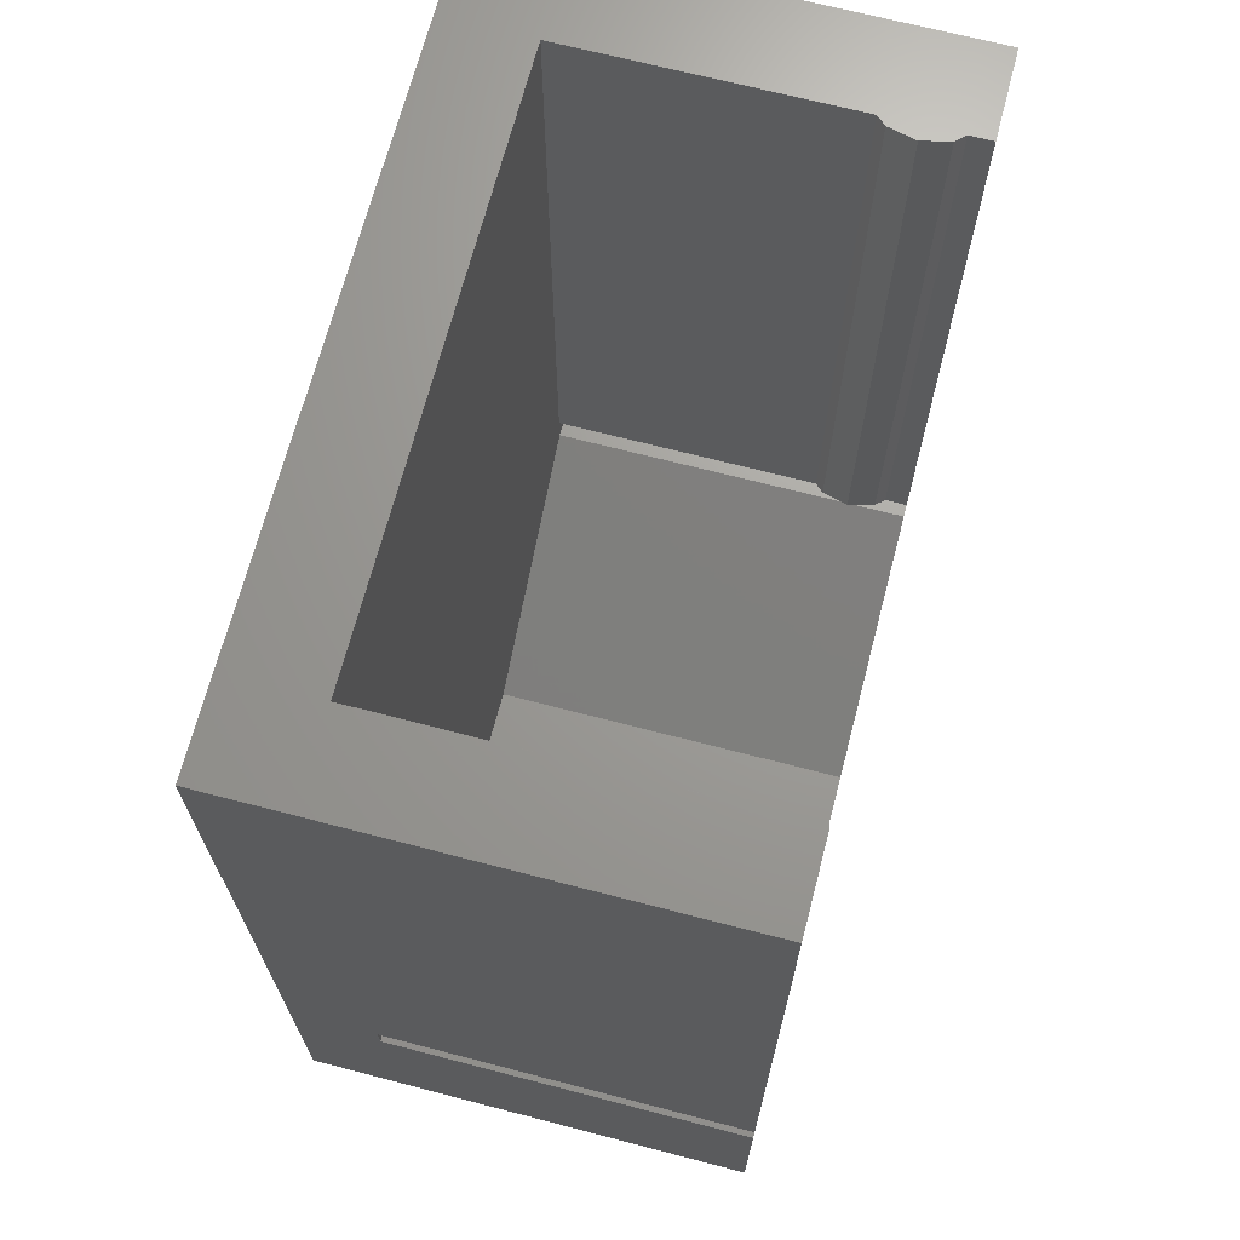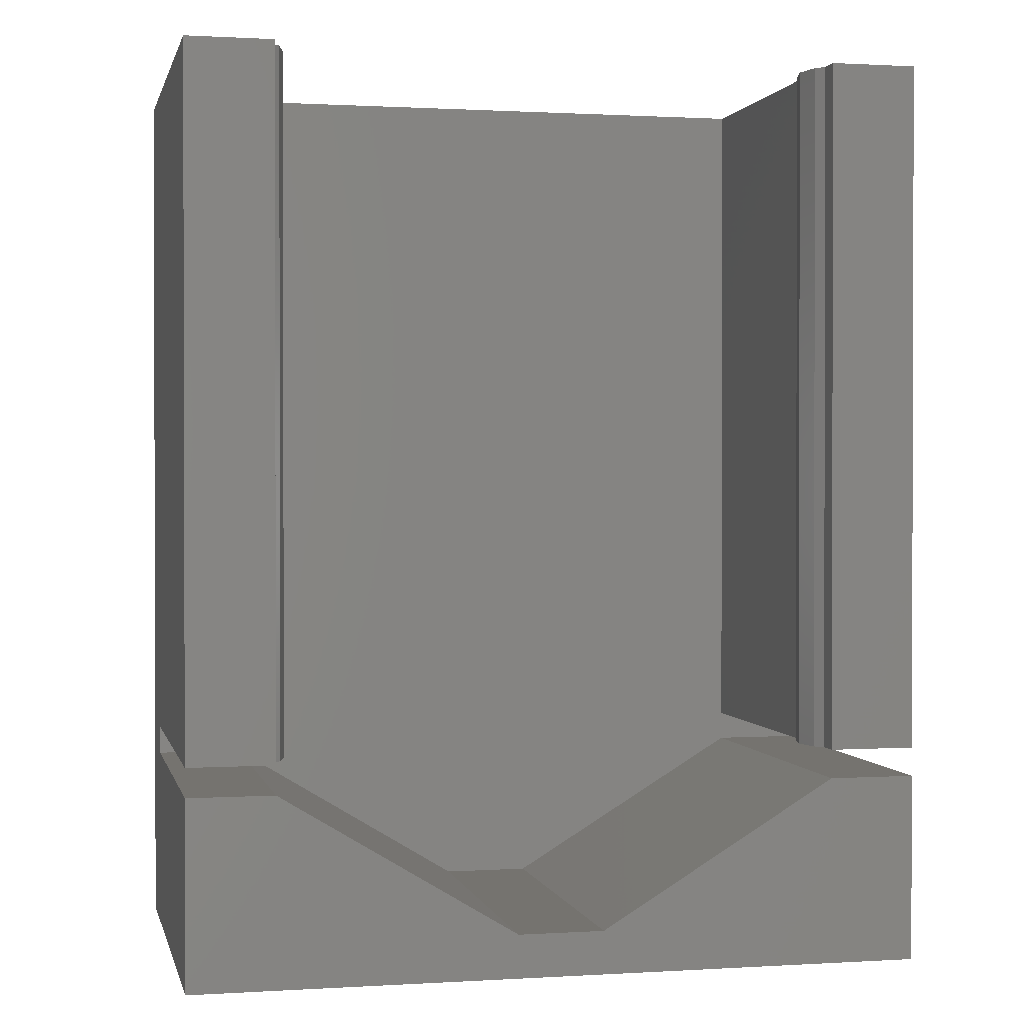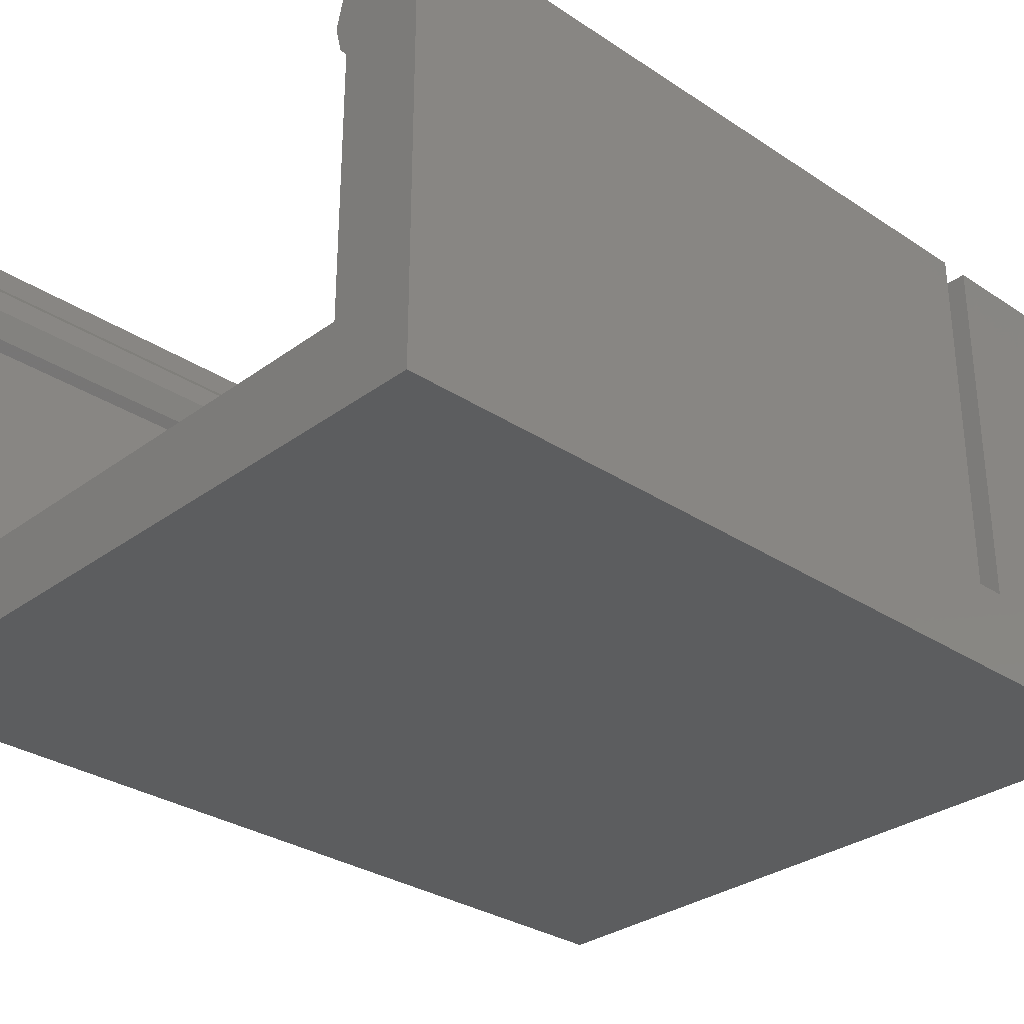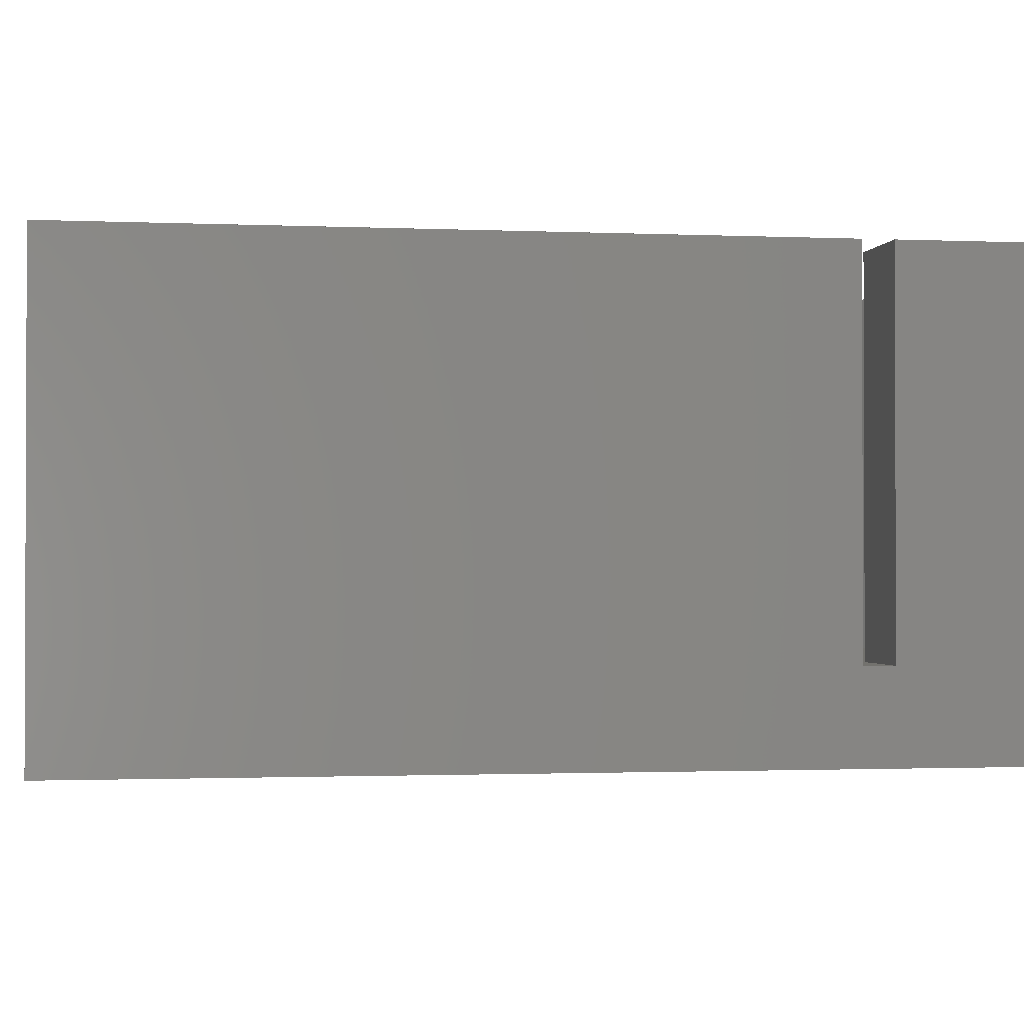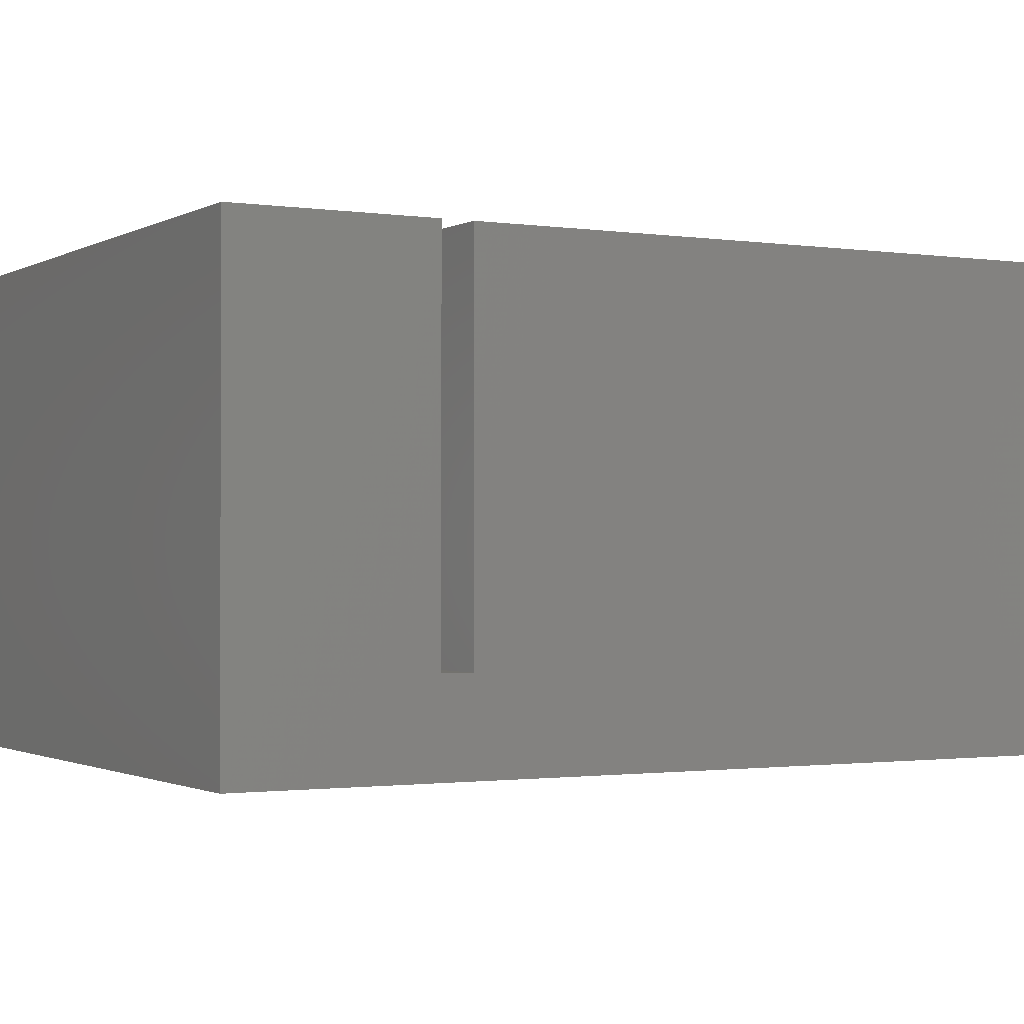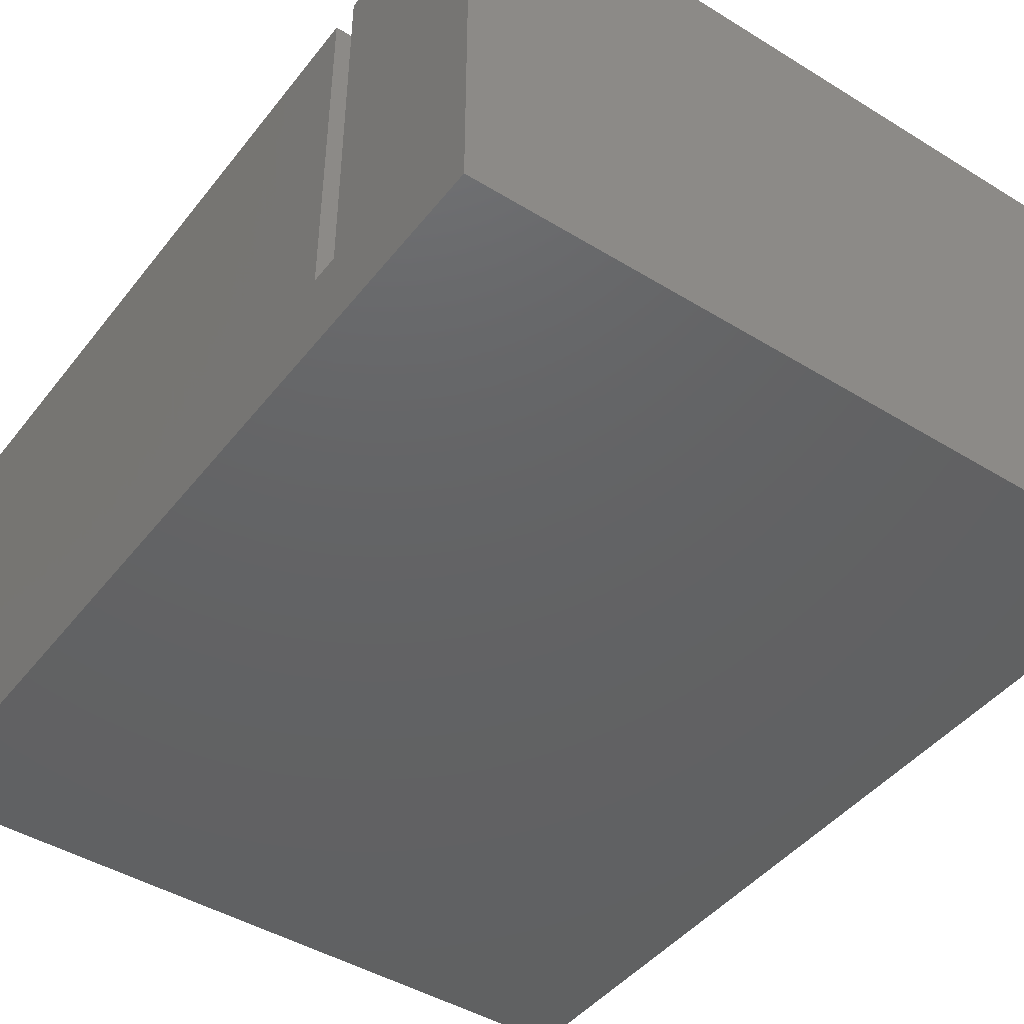
<metadata>
{"format":"stl","ext":"stl","renderer":"f3d","projection":"perspective","resolution":1024,"background":"white","views":[{"elev":68.8,"azim":-75.4,"up":"+Y"},{"elev":0.9,"azim":-12.6,"up":"+Y"},{"elev":-30.7,"azim":-133.5,"up":"+Z"},{"elev":-1.3,"azim":-99.5,"up":"+Z"},{"elev":-1.2,"azim":61.1,"up":"+Z"},{"elev":-44.7,"azim":-35.5,"up":"+Z"}]}
</metadata>
<code>
# stl→obj: 56 verts, 112 faces
v 0 0 0
v 0 0 15.5
v 0 6.499 3
v 0 31.5 0
v 0 7.499 15.5
v 0 7.499 3
v 0 31.5 15.5
v 0 6.499 15.5
v 25.5 0 0
v 25.5 0 15.5
v 25.5 31.5 0
v 2.999 31.5 12.26
v 2.999 31.5 13.5
v 3 31.5 13.5
v 3 31.5 3
v 3 31.5 12.26
v 22.5 31.5 3
v 22.5 31.5 15.5
v 22.5 31.5 13.5
v 22.5 31.5 12.26
v 25.5 31.5 15.5
v 3 31.5 15.5
v 3 7.499 15.5
v 3.5 7.499 13.5
v 3 7.499 12.26
v 3.271 7.499 12.57
v 3 7.499 14.74
v 3 7.499 3
v 3.271 7.499 14.43
v 3.003 6.499 3
v 22.5 6.499 3
v 11.25 1.5 3
v 14.25 1.5 3
v 25.5 6.499 3
v 22.5 7.499 3
v 25.5 7.499 3
v 3.003 6.499 15.5
v 14.25 1.5 15.5
v 11.25 1.5 15.5
v 25.5 6.499 15.5
v 22.5 6.499 15.5
v 25.5 7.499 15.5
v 22.5 7.499 15.5
v 22.5 31.5 14.74
v 22.5 7.499 14.74
v 22.23 31.5 14.43
v 22.23 31.5 12.57
v 22 31.5 13.5
v 22.5 7.499 12.26
v 22.23 7.499 12.57
v 3.271 31.5 12.57
v 3.271 31.5 14.43
v 3 31.5 14.74
v 3.5 31.5 13.5
v 22 7.499 13.5
v 22.23 7.499 14.43
f 1 2 3
f 1 3 4
f 5 4 6
f 3 6 4
f 4 5 7
f 3 2 8
f 2 1 9
f 10 2 9
f 1 4 9
f 9 4 11
f 12 4 13
f 13 7 14
f 4 7 13
f 15 12 16
f 17 11 15
f 4 12 15
f 4 15 11
f 18 19 19
f 11 17 20
f 11 20 20
f 11 20 19
f 19 18 11
f 11 18 21
f 14 7 22
f 7 5 23
f 22 7 23
f 24 25 26
f 27 5 25
f 28 25 5
f 24 29 25
f 29 27 25
f 23 5 27
f 5 6 28
f 6 3 30
f 31 6 30
f 32 33 30
f 33 31 30
f 31 34 6
f 34 35 28
f 34 36 35
f 34 28 6
f 35 17 28
f 15 28 17
f 37 30 8
f 8 30 3
f 38 2 10
f 39 37 8
f 40 41 10
f 39 2 38
f 8 2 39
f 41 38 10
f 36 9 11
f 34 40 10
f 21 42 11
f 34 9 36
f 10 9 34
f 42 36 11
f 18 43 42
f 21 18 42
f 18 44 43
f 18 19 44
f 45 43 44
f 44 19 46
f 20 19 19
f 46 19 20
f 46 20 47
f 46 47 48
f 47 20 20
f 47 20 49
f 47 49 50
f 20 17 49
f 49 17 35
f 15 16 25
f 28 15 25
f 26 16 51
f 51 16 12
f 25 16 26
f 13 14 12
f 52 14 53
f 12 14 52
f 12 52 54
f 12 54 51
f 53 14 22
f 23 53 22
f 27 53 23
f 53 27 29
f 52 53 29
f 52 29 24
f 54 52 24
f 24 26 51
f 54 24 51
f 36 49 35
f 42 49 36
f 50 49 42
f 45 50 42
f 43 45 42
f 55 50 56
f 45 56 50
f 40 34 41
f 41 34 31
f 33 38 31
f 31 38 41
f 32 39 33
f 33 39 38
f 30 37 32
f 32 37 39
f 44 46 45
f 45 46 56
f 46 48 56
f 56 48 55
f 47 50 48
f 48 50 55

</code>
